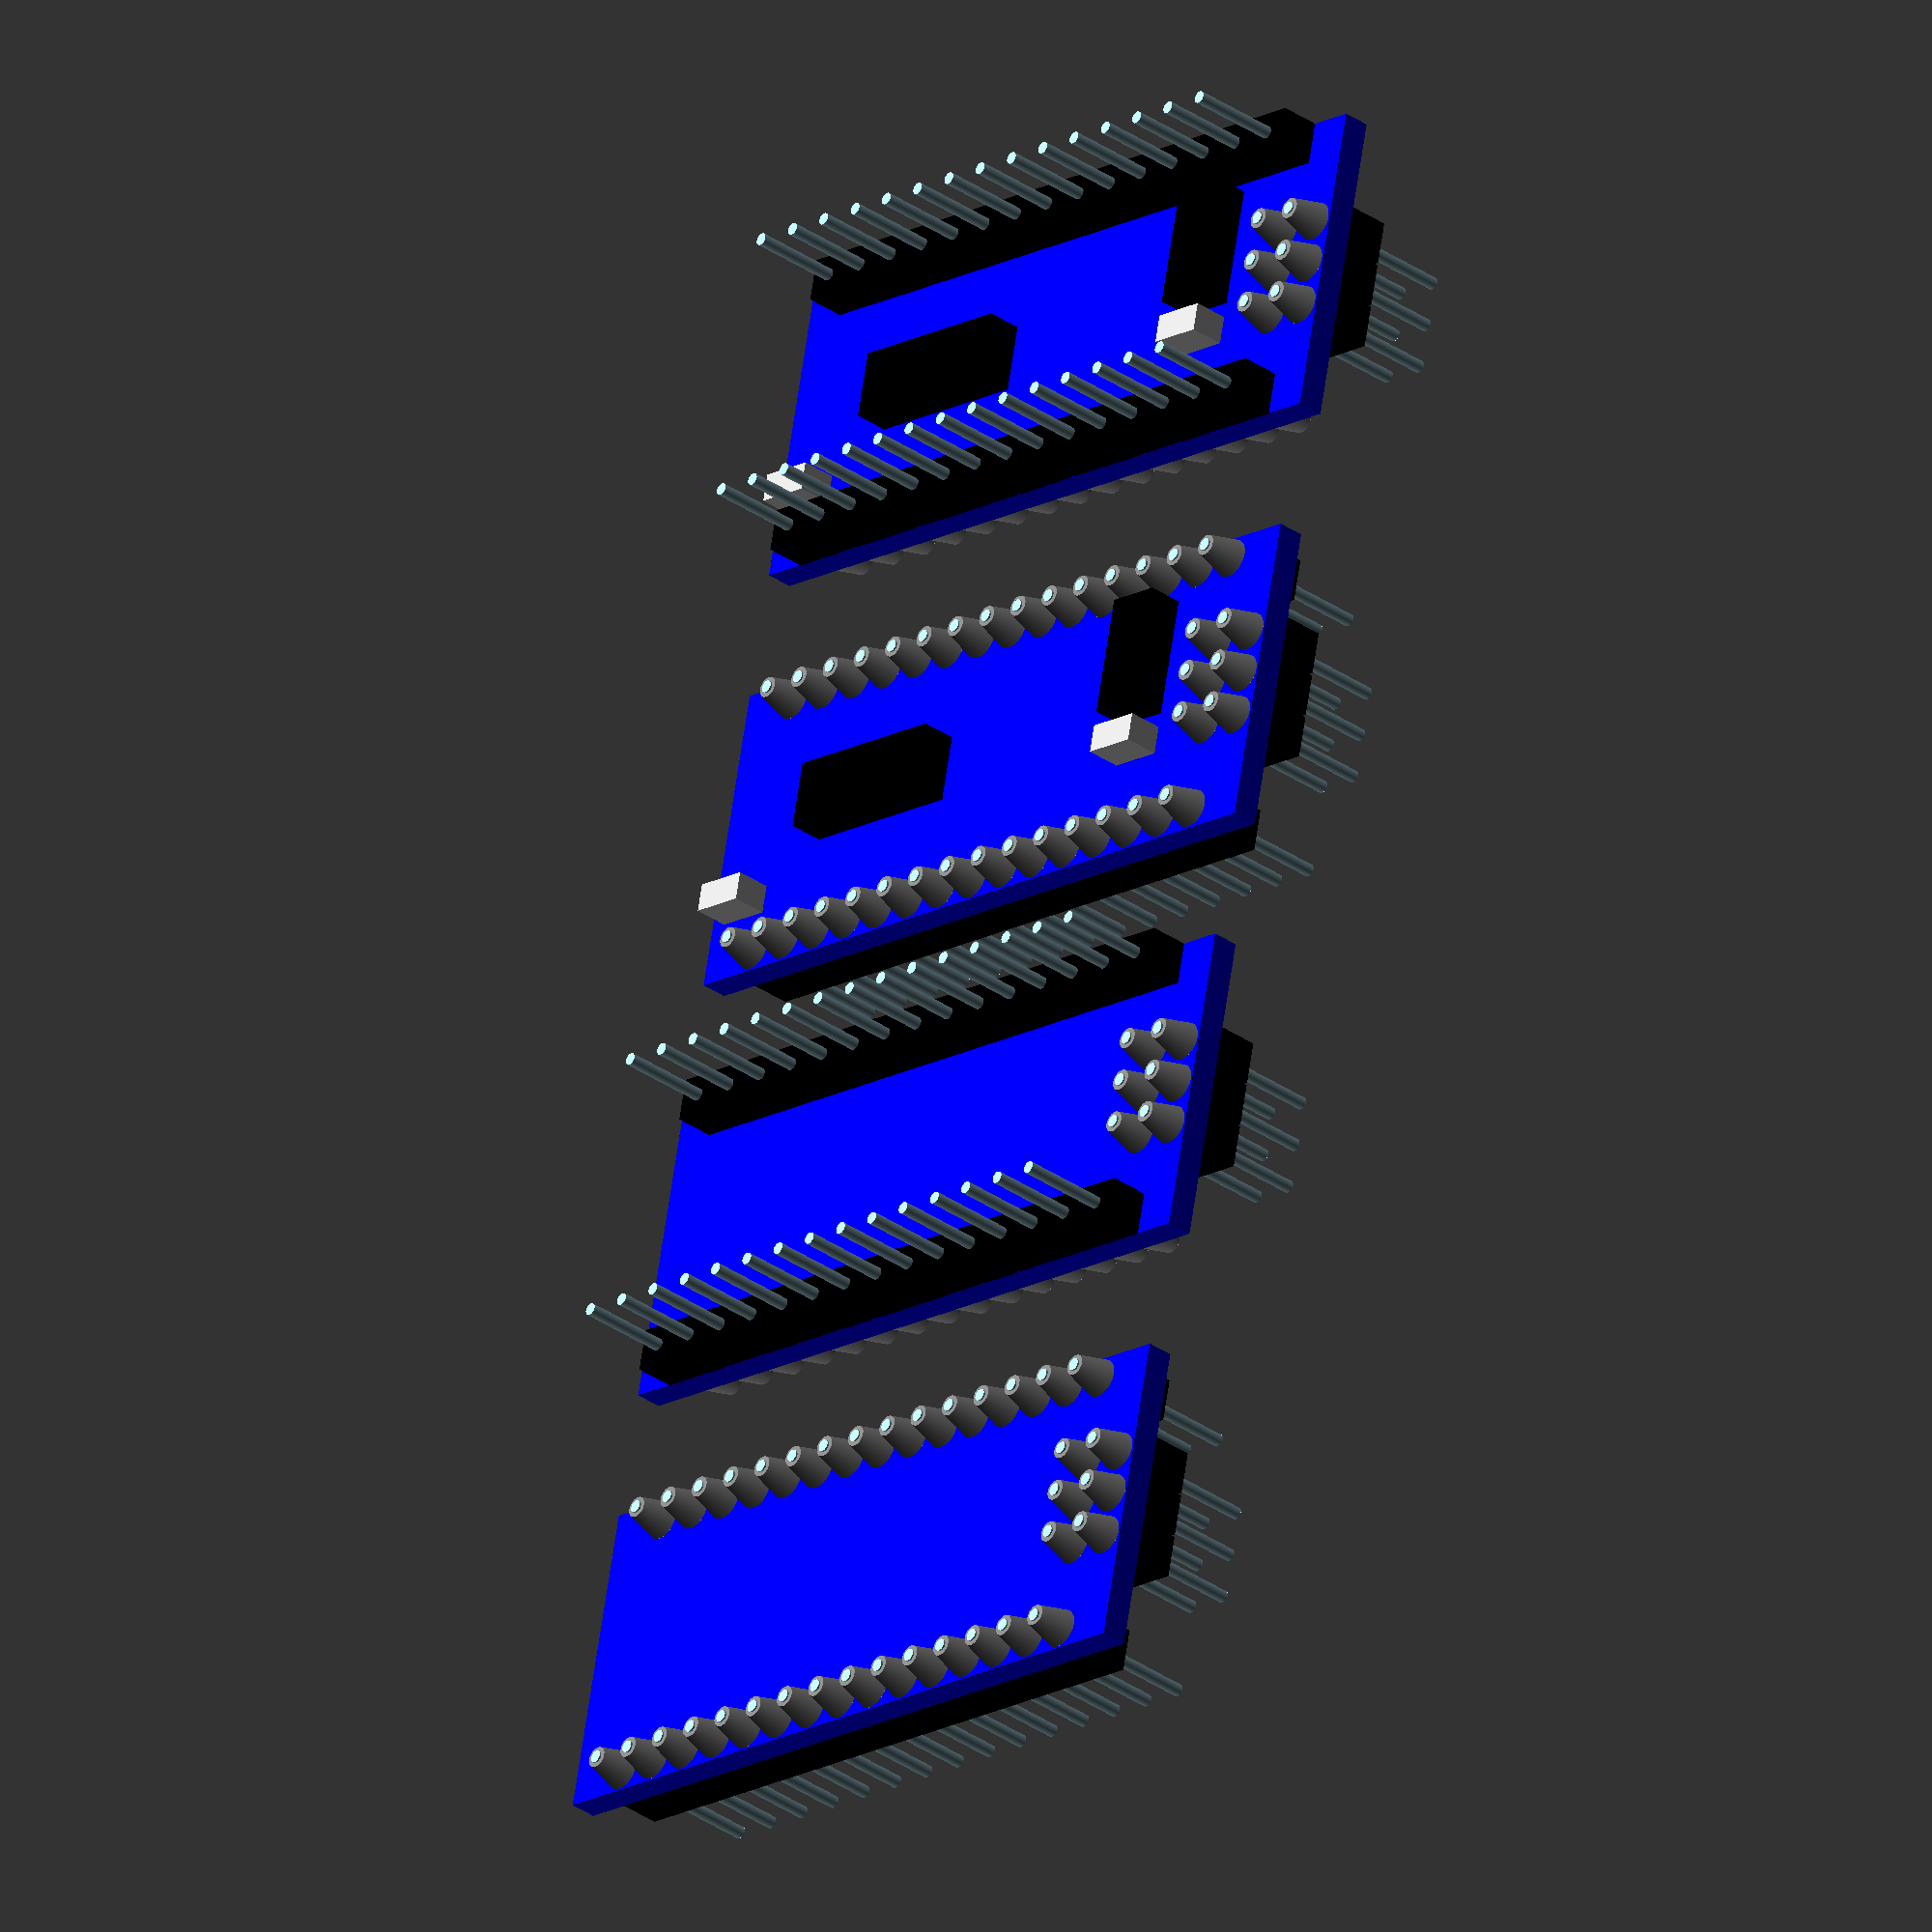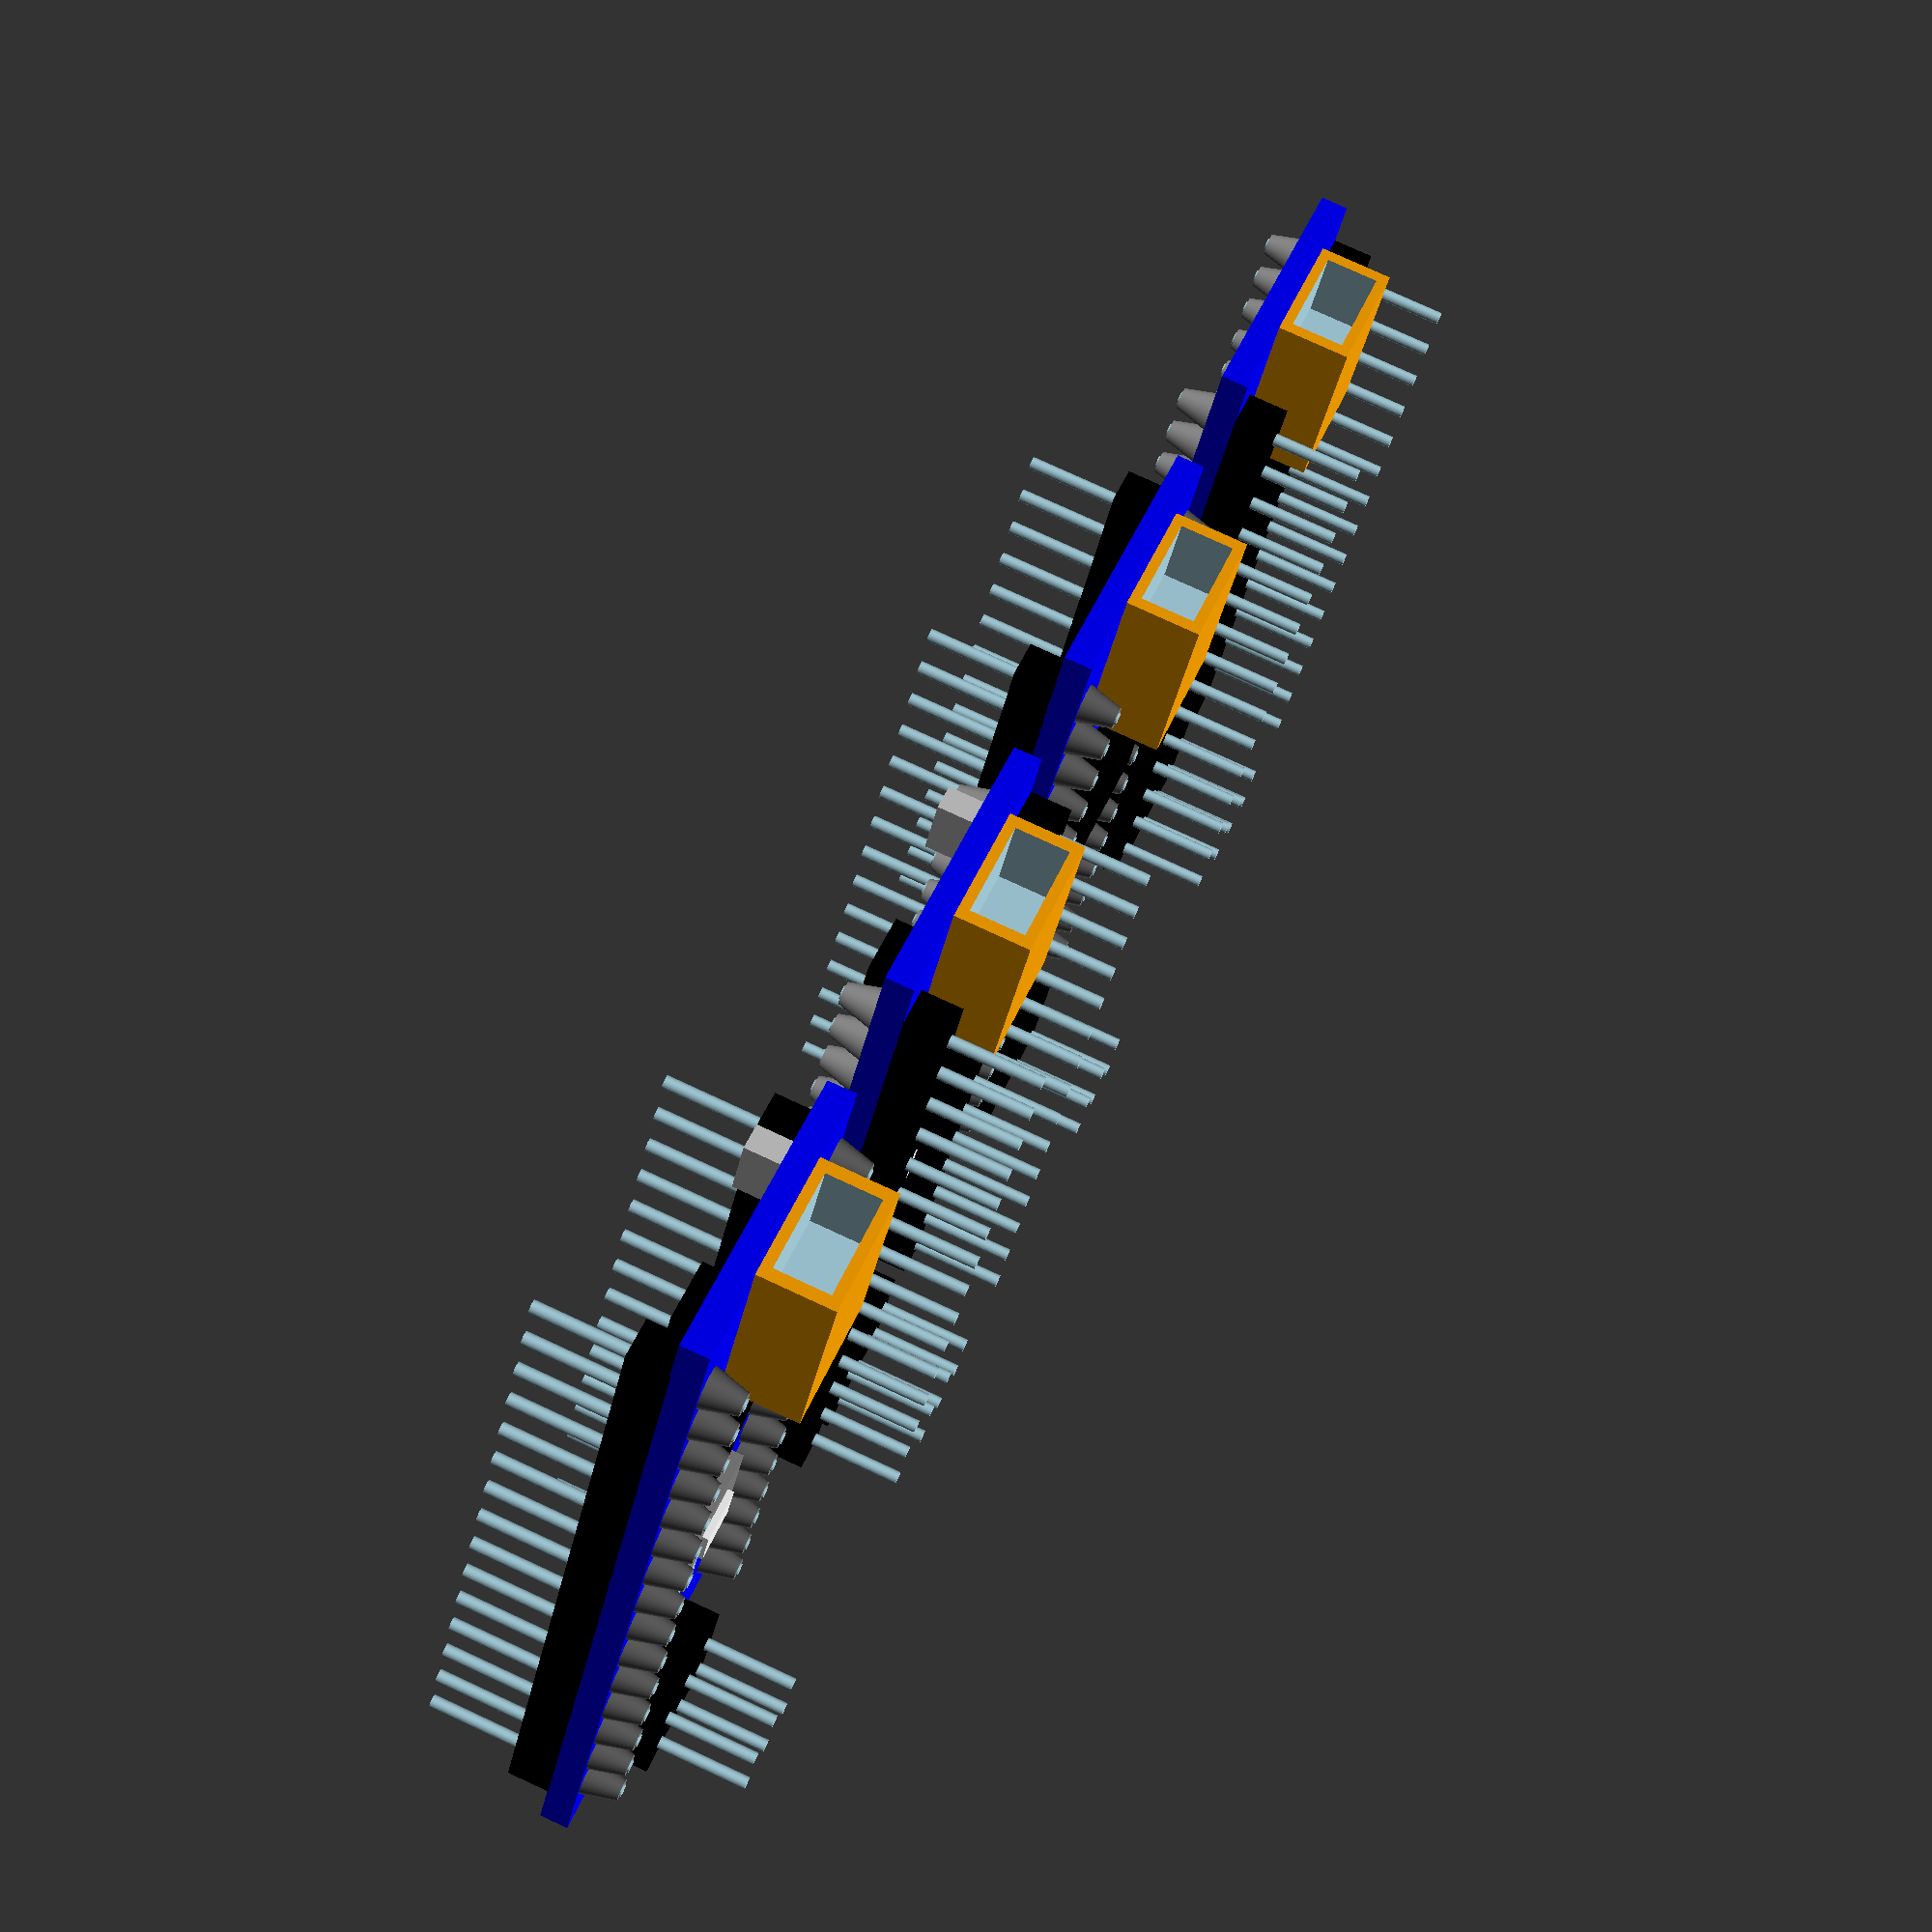
<openscad>
//Arduino Nano 328 et 168

//______________________VARIABLES___________________________________________
afficher_nano ="o"; //"o","n"
type_nano     ="t";   //1,2,3,4,"t","n"
afficher_pin  = "o";//"o","n"
rotation_360  ="f"; //"x","y","z","f","n"
mouvement_hauteur = "n";//"o","n"

longueur  = 43.10;
largeur   = 17.65;
epaisseur = 1.55;

//______________________CONDITIONS/MOUVEMENTS______________________________
if(afficher_nano =="o")
{
   if(rotation_360=="x" && mouvement_hauteur=="n")rotate([360*$t,0,0])
   {
     modele_nano();
   }
   else if(rotation_360=="y" && mouvement_hauteur=="n")rotate([0,360*$t,0])
   {
     modele_nano();
   }
   else if(rotation_360=="z"&& mouvement_hauteur=="n" )rotate([0,0,360*$t])
   {
     modele_nano();
   }
   if(rotation_360=="x" && mouvement_hauteur=="o")rotate([360*$t,0,0]) translate([0,0,-50]) translate([0,0,50.3*$t])
   {
      modele_nano();
   }
   else if(rotation_360=="y" && mouvement_hauteur=="o")rotate([0,360*$t,0]) translate([0,0,-50]) translate([0,0,50.3*$t])
   {
     modele_nano();
   }
   else if(rotation_360=="z"&& mouvement_hauteur=="o" )rotate([0,0,360*$t]) translate([0,0,-50]) translate([0,0,50.3*$t])
   {
     modele_nano();
   }
   else if(rotation_360=="n" && mouvement_hauteur=="o") translate([0,0,-50]) translate([0,0,50.3*$t])
   {
     modele_nano();
   }
    else if(rotation_360=="f")
   {
     modele_nano();
   }  
   else
   {
     
   }  
}

//______________________MODULES___________________________________________
module modele_nano()
{
    if(type_nano==1)nano_328_v1();
    if(type_nano==2)nano_328_v2(); 
    if(type_nano==3)nano_168_v1();
    if(type_nano==4)nano_168_v2(); 
    if(type_nano=="t") 
    {    
     nano_328_v1();
     translate([0,25,0]) nano_328_v2();
     translate([0,50,0]) nano_168_v1();
     translate([0,75,0]) nano_168_v2();
    }   
}

module nano_328_v1()
{
    difference()
    {
    //plaque
    color("blue") translate([0,0,epaisseur/2]) cube([longueur,largeur,epaisseur],center=true);
        for (i = [-7:7])  
          { 
            //trous à gauche         
            translate([i*2.54,largeur/2-1.2,epaisseur/2]) cylinder(r=0.45,h=4,$fn=60,center=true);  
          } 
        for (i = [-7:7])  
          {
            //trous à droite 
            translate([i*2.54,-largeur/2+1.2,epaisseur/2]) cylinder(r=0.45,h=4,$fn=60,center=true);   
          }
         for (i = [-1:1])  
          {
            //trous icsp 
            translate([-longueur/2+1.2,i*2.54,epaisseur/2]) cylinder(r=0.45,h=4,$fn=60,center=true);   
            translate([-longueur/2+1.2+2.54,i*2.54,epaisseur/2]) cylinder(r=0.45,h=4,$fn=60,center=true);   
          }    
          
    }
    
         for (i = [-1:1])  
          {
            difference()
            {
             //trous icsp 
             translate([-longueur/2+1.2,i*2.54,epaisseur-0.0499]) cylinder(r=0.45+0.1,h=0.1,$fn=60,center=true); 
             translate([-longueur/2+1.2,i*2.54,epaisseur/2]) cylinder(r=0.45,h=4,$fn=60,center=true);   
            }
            difference()
            {
             translate([-longueur/2+1.2+2.54,i*2.54,epaisseur-0.0499]) cylinder(r=0.45+0.1,h=0.1,$fn=60,center=true);
             translate([-longueur/2+1.2+2.54,i*2.54,epaisseur/2]) cylinder(r=0.45,h=4,$fn=60,center=true);    
            } 
          } 
          
         for (i = [-1:1])  
          {
            difference()
            {
             //trous icsp 
             translate([-longueur/2+1.2,i*2.54,0.0499]) cylinder(r=0.45+0.1,h=0.1,$fn=60,center=true); 
             translate([-longueur/2+1.2,i*2.54,epaisseur/2]) cylinder(r=0.45,h=4,$fn=60,center=true);   
            }
            difference()
            {
             translate([-longueur/2+1.2+2.54,i*2.54,0.0499]) cylinder(r=0.45+0.1,h=0.1,$fn=60,center=true);
             translate([-longueur/2+1.2+2.54,i*2.54,epaisseur/2]) cylinder(r=0.45,h=4,$fn=60,center=true);    
            } 
          }
         for (i = [-7:7])  
          { 
            //trous à gauche dessous
           difference()
           {        
           color("DarkGray") translate([i*2.54,largeur/2-1.2,epaisseur-0.0499]) cylinder(r=0.45+0.1,h=0.1,$fn=60,center=true); 
            translate([i*2.54,largeur/2-1.2,epaisseur/2]) cylinder(r=0.45,h=4,$fn=60,center=true);   
           } 
          }    
         for (i = [-7:7])  
          { 
            //trous à gauche dessus
           difference()
           {        
           color("DarkGray") translate([i*2.54,largeur/2-1.2,0.0499]) cylinder(r=0.45+0.1,h=0.1,$fn=60,center=true); 
            translate([i*2.54,largeur/2-1.2,epaisseur/2]) cylinder(r=0.45,h=4,$fn=60,center=true);   
           } 
          }
         for (i = [-7:7])  
          { 
            //trous à droite dessous
           difference()
           {        
           color("DarkGray") translate([i*2.54,-largeur/2+1.2,epaisseur-0.0499]) cylinder(r=0.45+0.1,h=0.1,$fn=60,center=true); 
            translate([i*2.54,-largeur/2+1.2,epaisseur/2]) cylinder(r=0.45,h=4,$fn=60,center=true);   
           } 
          }
         for (i = [-7:7])  
          { 
            //trous à droite dessus
           difference()
           {        
           color("DarkGray") translate([i*2.54,-largeur/2+1.2,0.0499]) cylinder(r=0.45+0.1,h=0.1,$fn=60,center=true); 
            translate([i*2.54,-largeur/2+1.2,epaisseur/2]) cylinder(r=0.45,h=4,$fn=60,center=true);   
           } 
          }     
    
        translate([19,4.6,2.6]) cube([3.1,1.6,2],center=true);
        translate([-19+6.6,2.55,2.6]) cube([3.1,1.6,2],center=true);
        color("black") translate([-19+6.6,-2.5,2.6]) cube([3.1,6.8,2],center=true);
        color("black") translate([8.6,0,2.6]) cube([10,3.8,2],center=true);
        color("grey") translate([-2.54*2+1.60,0,-0.5]) cube([3.7,6.5,1],center=true);
        color("white") translate([-2.54*2+1.60,0,-0.85]) cube([3.7/2,6.5/2,1],center=true);
        color("black") translate([6,0,-0.34]) rotate([0,0,45]) cube([7.5,7.5,0.7],center=true);
         for (i = [-1:2])  
          {
            //trous icsp  
          color("lightblue")  translate([-12.0,i*1.94-0.96,-0.3/2]) cube([2.4,1.1,0.3],center=true);   
          }     
    
    
       //sortie USB
       difference()
       {
         color("orange") translate([16.5+1.1,0,-4.15/2]) cube([9.2,7.8,4.15],center=true);
         color("lightblue") translate([16.9+5+1.1,0,-4.15/2]) cube([9.2,7.8-1.5,3.0],center=true);  
       }
    module pin_15()
    {
        for (i = [-7:7])  
          {
        //pins à droite      
      color("lightblue")translate ([i*2.54,largeur/2-1.2, 4/3.5+2.30]) cylinder (r=0.35, h=10.95, $fn=60, center=true);  
          }         
          
        //pins à gauche 
         for (i = [-7:7])  
          {
       color("lightblue")translate ([i*2.54,-largeur/2+1.2, 4/3.5+2.30]) cylinder (r=0.35, h=10.95, $fn=60, center=true);    
          }     
         for (i = [-7:7])  
          {
        color("black")translate ([i*2.54,-largeur/2+1.2,(4/3.5)+1.51]) cube ([2.40+0.10,2.40,2.30], center=true );  
          }
          
         for (i = [-7:7])  
          {
        color("black")translate ([i*2.54,largeur/2-1.2,(4/3.5)+1.51]) cube ([2.40+0.10,2.40,2.30], center=true );   
          }
        for (i = [-1:1])  
          {
           // pins icsp
       color("lightblue")translate ([-longueur/2+1.2,i*2.54,-1.90]) cylinder (r=0.35, h=10.95, $fn=60, center=true); 
       color("lightblue")translate ([-longueur/2+1.2+2.54,i*2.54,-1.90]) cylinder (r=0.35, h=10.95, $fn=60, center=true);              
          } 
 
          for (i = [-1:1])  
          {
        color("black")translate ([-longueur/2+1.2+2.54,i*2.54,-(4/3.5)]) cube([2.40+0.10,2.40,2.30], center=true );  
        color("black")translate ([-longueur/2+1.2,i*2.54,-(4/3.5)]) cube([2.40+0.10,2.40,2.30], center=true );              
          }          
                          
          //soudure cylindrique à gauche
         for (i = [-7:7])  
          {
        color("grey")translate ([i*2.54,-largeur/2+1.2,-21.95]) translate([0,0,20]) cylinder($fa=12,$fn=60,h=1.93,r1=0.6,r2=1.1,center=false); 
          }
          //soudure cylindrique à gauche
         for (i = [-7:7])  
          {
        color("grey")translate ([i*2.54,largeur/2-1.2,-21.95]) translate([0,0,20]) cylinder($fa=12,$fn=60,h=1.93,r1=0.6,r2=1.1,center=false); 
          } 
           //soudure cylindrique icsp
         for (i = [-1:1])  
          {
        color("grey")translate([-longueur/2+1.2,i*2.54,1.55]) cylinder($fa=12,$fn=60,h=1.93,r1=1.1,r2=0.6,center=false); 
        color("grey")translate([-longueur/2+1.2+2.54,i*2.54,1.55]) cylinder($fa=12,$fn=60,h=1.93,r1=1.1,r2=0.6,center=false);
          }              
    }    
    if(afficher_pin=="o")pin_15();
}


module nano_328_v2()
{
    difference()
    {
    //plaque
    color("blue") translate([0,0,epaisseur/2]) cube([longueur,largeur,epaisseur],center=true);
        for (i = [-7:7])  
          { 
            //trous à gauche         
            translate([i*2.54,largeur/2-1.2,epaisseur/2]) cylinder(r=0.45,h=4,$fn=60,center=true);  
          } 
        for (i = [-7:7])  
          {
            //trous à droite 
            translate([i*2.54,-largeur/2+1.2,epaisseur/2]) cylinder(r=0.45,h=4,$fn=60,center=true);   
          }
         for (i = [-1:1])  
          {
            //trous icsp 
            translate([-longueur/2+1.2,i*2.54,epaisseur/2]) cylinder(r=0.45,h=4,$fn=60,center=true);   
            translate([-longueur/2+1.2+2.54,i*2.54,epaisseur/2]) cylinder(r=0.45,h=4,$fn=60,center=true);   
          }    
          
    }
         for (i = [-1:1])  
          {
            difference()
            {
             //trous icsp 
             translate([-longueur/2+1.2,i*2.54,epaisseur-0.0499]) cylinder(r=0.45+0.1,h=0.1,$fn=60,center=true); 
             translate([-longueur/2+1.2,i*2.54,epaisseur/2]) cylinder(r=0.45,h=4,$fn=60,center=true);   
            }
            difference()
            {
             translate([-longueur/2+1.2+2.54,i*2.54,epaisseur-0.0499]) cylinder(r=0.45+0.1,h=0.1,$fn=60,center=true);
             translate([-longueur/2+1.2+2.54,i*2.54,epaisseur/2]) cylinder(r=0.45,h=4,$fn=60,center=true);    
            } 
          } 
          
         for (i = [-1:1])  
          {
            difference()
            {
             //trous icsp 
             translate([-longueur/2+1.2,i*2.54,0.0499]) cylinder(r=0.45+0.1,h=0.1,$fn=60,center=true); 
             translate([-longueur/2+1.2,i*2.54,epaisseur/2]) cylinder(r=0.45,h=4,$fn=60,center=true);   
            }
            difference()
            {
             translate([-longueur/2+1.2+2.54,i*2.54,0.0499]) cylinder(r=0.45+0.1,h=0.1,$fn=60,center=true);
             translate([-longueur/2+1.2+2.54,i*2.54,epaisseur/2]) cylinder(r=0.45,h=4,$fn=60,center=true);    
            } 
          }
         for (i = [-7:7])  
          { 
            //trous à gauche dessous
           difference()
           {        
           color("DarkGray") translate([i*2.54,largeur/2-1.2,epaisseur-0.0499]) cylinder(r=0.45+0.1,h=0.1,$fn=60,center=true); 
            translate([i*2.54,largeur/2-1.2,epaisseur/2]) cylinder(r=0.45,h=4,$fn=60,center=true);   
           } 
          }    
         for (i = [-7:7])  
          { 
            //trous à gauche dessus
           difference()
           {        
           color("DarkGray") translate([i*2.54,largeur/2-1.2,0.0499]) cylinder(r=0.45+0.1,h=0.1,$fn=60,center=true); 
            translate([i*2.54,largeur/2-1.2,epaisseur/2]) cylinder(r=0.45,h=4,$fn=60,center=true);   
           } 
          }
         for (i = [-7:7])  
          { 
            //trous à droite dessous
           difference()
           {        
           color("DarkGray") translate([i*2.54,-largeur/2+1.2,epaisseur-0.0499]) cylinder(r=0.45+0.1,h=0.1,$fn=60,center=true); 
            translate([i*2.54,-largeur/2+1.2,epaisseur/2]) cylinder(r=0.45,h=4,$fn=60,center=true);   
           } 
          }
         for (i = [-7:7])  
          { 
            //trous à droite dessus
           difference()
           {        
           color("DarkGray") translate([i*2.54,-largeur/2+1.2,0.0499]) cylinder(r=0.45+0.1,h=0.1,$fn=60,center=true); 
            translate([i*2.54,-largeur/2+1.2,epaisseur/2]) cylinder(r=0.45,h=4,$fn=60,center=true);   
           } 
          } 
          
        translate([19,4.6,2.6]) cube([3.1,1.6,2],center=true);
        translate([-19+6.6,2.55,2.6]) cube([3.1,1.6,2],center=true);
        color("black") translate([-19+6.6,-2.5,2.6]) cube([3.1,6.8,2],center=true);
        color("black") translate([8.6,0,2.6]) cube([10,3.8,2],center=true);
        color("grey") translate([-2.54*2+1.60,0,-0.5]) cube([3.7,6.5,1],center=true);
        color("white") translate([-2.54*2+1.60,0,-0.85]) cube([3.7/2,6.5/2,1],center=true);
        color("black") translate([6,0,-0.34]) rotate([0,0,45]) cube([7.5,7.5,0.7],center=true);
         for (i = [-1:2])  
          {
            //trous icsp  
          color("lightblue")  translate([-12.0,i*1.94-0.96,-0.3/2]) cube([2.4,1.1,0.3],center=true);   
          } 
          
       //sortie USB
       difference()
       {
         color("orange") translate([16.5+1.1,0,-4.15/2]) cube([9.2,7.8,4.15],center=true);
         color("lightblue") translate([16.9+5+1.1,0,-4.15/2]) cube([9.2,7.8-1.5,3.0],center=true);  
       }
    module pin_15()
    {
        for (i = [-7:7])  
          {
        //pins à droite      
      color("lightblue")translate ([i*2.54,largeur/2-1.2,-1.90]) cylinder (r=0.35, h=10.95, $fn=60, center=true);  
          }         
        //pins à gauche 
         for (i = [-7:7])  
          {
       color("lightblue")translate ([i*2.54,-largeur/2+1.2,-1.90]) cylinder (r=0.35, h=10.95, $fn=60, center=true);    
          }     
         for (i = [-7:7])  
          {
        color("black")translate ([i*2.54,-largeur/2+1.2,-(4/3.5)]) cube ([2.40+0.10,2.40,2.30], center=true );  
          }
          
         for (i = [-7:7])  
          {
        color("black")translate ([i*2.54,largeur/2-1.2,-(4/3.5)]) cube ([2.40+0.10,2.40,2.30], center=true );   
          }
        for (i = [-1:1])  
          {
           // pins icsp
       color("lightblue")translate ([-longueur/2+1.2,i*2.54,-1.90]) cylinder (r=0.35, h=10.95, $fn=60, center=true); 
       color("lightblue")translate ([-longueur/2+1.2+2.54,i*2.54,-1.90]) cylinder (r=0.35, h=10.95, $fn=60, center=true);              
          } 
 
          for (i = [-1:1])  
          {
        color("black")translate ([-longueur/2+1.2+2.54,i*2.54,-(4/3.5)]) cube([2.40+0.10,2.40,2.30], center=true);  
        color("black")translate ([-longueur/2+1.2,i*2.54,-(4/3.5)]) cube([2.40+0.10,2.40,2.30], center=true);              
          }          
                           
          //soudure cylindrique à gauche
         for (i = [-7:7])  
          {
        color("grey")translate ([i*2.54,-largeur/2+1.2,1.55]) cylinder($fa=12,$fn=60,h=1.93,r1=1.1,r2=0.6,center=false); 
          }
          //soudure cylindrique à gauche
         for (i = [-7:7])  
          {
        color("grey")translate ([i*2.54,largeur/2-1.2,1.55]) cylinder($fa=12,$fn=60,h=1.93,r1=1.1,r2=0.6,center=false); 
          } 
           //soudure cylindrique icsp
         for (i = [-1:1])  
          {
        color("grey")translate([-longueur/2+1.2,i*2.54,1.55]) cylinder($fa=12,$fn=60,h=1.93,r1=1.1,r2=0.6,center=false); 
        color("grey")translate([-longueur/2+1.2+2.54,i*2.54,1.55]) cylinder($fa=12,$fn=60,h=1.93,r1=1.1,r2=0.6,center=false);
          }              
    }
       
    if(afficher_pin=="o")pin_15();
}


module nano_168_v1()
{
    difference()
    {
    //plaque
    color("blue") translate([0,0,epaisseur/2]) cube([longueur,largeur,epaisseur],center=true);
        for (i = [-7:7])  
          { 
            //trous à gauche         
            translate([i*2.54,largeur/2-1.2,epaisseur/2]) cylinder(r=0.45,h=4,$fn=60,center=true);  
          } 
        for (i = [-7:7])  
          {
            //trous à droite 
            translate([i*2.54,-largeur/2+1.2,epaisseur/2]) cylinder(r=0.45,h=4,$fn=60,center=true);   
          }
         for (i = [-1:1])  
          {
            //trous icsp 
            translate([-longueur/2+1.2,i*2.54,epaisseur/2]) cylinder(r=0.45,h=4,$fn=60,center=true);   
            translate([-longueur/2+1.2+2.54,i*2.54,epaisseur/2]) cylinder(r=0.45,h=4,$fn=60,center=true);   
          }    
          
    }
         for (i = [-1:1])  
          {
            difference()
            {
             //trous icsp 
             translate([-longueur/2+1.2,i*2.54,epaisseur-0.0499]) cylinder(r=0.45+0.1,h=0.1,$fn=60,center=true); 
             translate([-longueur/2+1.2,i*2.54,epaisseur/2]) cylinder(r=0.45,h=4,$fn=60,center=true);   
            }
            difference()
            {
             translate([-longueur/2+1.2+2.54,i*2.54,epaisseur-0.0499]) cylinder(r=0.45+0.1,h=0.1,$fn=60,center=true);
             translate([-longueur/2+1.2+2.54,i*2.54,epaisseur/2]) cylinder(r=0.45,h=4,$fn=60,center=true);    
            } 
          } 
          
         for (i = [-1:1])  
          {
            difference()
            {
             //trous icsp 
             translate([-longueur/2+1.2,i*2.54,0.0499]) cylinder(r=0.45+0.1,h=0.1,$fn=60,center=true); 
             translate([-longueur/2+1.2,i*2.54,epaisseur/2]) cylinder(r=0.45,h=4,$fn=60,center=true);   
            }
            difference()
            {
             translate([-longueur/2+1.2+2.54,i*2.54,0.0499]) cylinder(r=0.45+0.1,h=0.1,$fn=60,center=true);
             translate([-longueur/2+1.2+2.54,i*2.54,epaisseur/2]) cylinder(r=0.45,h=4,$fn=60,center=true);    
            } 
          }
    
         for (i = [-7:7])  
          { 
            //trous à gauche dessous
           difference()
           {        
           color("DarkGray") translate([i*2.54,largeur/2-1.2,epaisseur-0.0499]) cylinder(r=0.45+0.1,h=0.1,$fn=60,center=true); 
            translate([i*2.54,largeur/2-1.2,epaisseur/2]) cylinder(r=0.45,h=4,$fn=60,center=true);   
           } 
          }    
         for (i = [-7:7])  
          { 
            //trous à gauche dessus
           difference()
           {        
           color("DarkGray") translate([i*2.54,largeur/2-1.2,0.0499]) cylinder(r=0.45+0.1,h=0.1,$fn=60,center=true); 
            translate([i*2.54,largeur/2-1.2,epaisseur/2]) cylinder(r=0.45,h=4,$fn=60,center=true);   
           } 
          }
         for (i = [-7:7])  
          { 
            //trous à droite dessous
           difference()
           {        
           color("DarkGray") translate([i*2.54,-largeur/2+1.2,epaisseur-0.0499]) cylinder(r=0.45+0.1,h=0.1,$fn=60,center=true); 
            translate([i*2.54,-largeur/2+1.2,epaisseur/2]) cylinder(r=0.45,h=4,$fn=60,center=true);   
           } 
          }
         for (i = [-7:7])  
          { 
            //trous à droite dessus
           difference()
           {        
           color("DarkGray") translate([i*2.54,-largeur/2+1.2,0.0499]) cylinder(r=0.45+0.1,h=0.1,$fn=60,center=true); 
            translate([i*2.54,-largeur/2+1.2,epaisseur/2]) cylinder(r=0.45,h=4,$fn=60,center=true);   
           } 
          } 
          
        color("black") translate([-19+4.8,0,-0.25]) cube([4.6,2.35,1.25],center=true);
        color("black") translate([3.9,0,-1.0]) cube([3.8,10,2],center=true);
        color("grey") translate([-2.54*4+0.2,0,-0.5]) cube([3.20,4.00,1],center=true);
        color("black")translate ([-2.54*4+0.2,0, -0.85]) cylinder (r=0.80, h=1.25, $fn=60, center=true); 
        color("black") translate([-3.1,0,-0.34]) rotate([0,0,45]) cube([5.5,5.5,0.7],center=true);
         for (i = [-1:0])  
          {
            //trous icsp  
          color("lightblue") translate([-13.1,i*1.30+4.30,-0.3/2]) cube([2.4,1.0,0.3],center=true);   
          }
         for (i = [-1:0])  
          {
            //trous icsp  
          color("lightblue") translate([-9.6,i*1.30+5.60,-0.3/2]) cube([2.4,1.0,0.3],center=true);   
          }
          
       //sortie USB
       difference()
       {
         color("orange") translate([16.5+1.1,0,-4.15/2]) cube([9.2,7.8,4.15],center=true);
         color("lightblue") translate([16.9+5+1.1,0,-4.15/2]) cube([9.2,7.8-1.5,3.0],center=true);  
       }
    module pin_15()
    {
        for (i = [-7:7])  
          {
        //pins à droite      
      color("lightblue") translate([i*2.54,largeur/2-1.2, 4/3.5+2.30]) cylinder (r=0.35,h=10.95,$fn=60,center=true);  
          }         
          
        //pins à gauche 
         for (i = [-7:7])  
          {
       color("lightblue") translate([i*2.54,-largeur/2+1.2, 4/3.5+2.30]) cylinder (r=0.35,h=10.95,$fn=60,center=true);    
          }     
         for (i = [-7:7])  
          {
        color("black") translate([i*2.54,-largeur/2+1.2,(4/3.5)+1.51]) cube ([2.40+0.10,2.40,2.30],center=true);  
          }
          
         for (i = [-7:7])  
          {
        color("black") translate([i*2.54,largeur/2-1.2,(4/3.5)+1.51]) cube ([2.40+0.10,2.40,2.30],center=true);   
          }
        for (i = [-1:1])  
          {
           // pins icsp
       color("lightblue") translate([-longueur/2+1.2,i*2.54,-1.90]) cylinder (r=0.35,h=10.95,$fn=60,center=true); 
       color("lightblue") translate([-longueur/2+1.2+2.54,i*2.54,-1.90]) cylinder (r=0.35,h=10.95,$fn=60,center=true);              
          } 
 
          for (i = [-1:1])  
          {
        color("black") translate([-longueur/2+1.2+2.54,i*2.54,-(4/3.5)]) cube([2.40+0.10,2.40,2.30],center=true);  
        color("black") translate([-longueur/2+1.2,i*2.54,-(4/3.5)]) cube([2.40+0.10,2.40,2.30],center=true);              
          }          
                                    
          //soudure cylindrique à gauche
         for (i = [-7:7])  
          {
        color("grey") translate([i*2.54,-largeur/2+1.2,-21.95]) translate([0,0,20]) cylinder($fa=12,$fn=60,h=1.93,r1=0.6,r2=1.1,center=false); 
          }
          //soudure cylindrique à gauche
         for (i = [-7:7])  
          {
        color("grey") translate([i*2.54,largeur/2-1.2,-21.95]) translate([0,0,20]) cylinder($fa=12,$fn=60,h=1.93,r1=0.6,r2=1.1,center=false); 
          } 
           //soudure cylindrique icsp
         for (i = [-1:1])  
          {
        color("grey")translate([-longueur/2+1.2,i*2.54,1.55]) cylinder($fa=12,$fn=60,h=1.93,r1=1.1,r2=0.6,center=false); 
        color("grey")translate([-longueur/2+1.2+2.54,i*2.54,1.55]) cylinder($fa=12,$fn=60,h=1.93,r1=1.1,r2=0.6,center=false);
          }                   
    }
       
    if(afficher_pin=="o")pin_15();
}


module nano_168_v2()
{
    difference()
    {
    //plaque
    color("blue") translate([0,0,epaisseur/2]) cube([longueur,largeur,epaisseur],center=true);
        for (i = [-7:7])  
          { 
            //trous à gauche         
            translate([i*2.54,largeur/2-1.2,epaisseur/2]) cylinder(r=0.45,h=4,$fn=60,center=true);  
          } 
        for (i = [-7:7])  
          {
            //trous à droite 
            translate([i*2.54,-largeur/2+1.2,epaisseur/2]) cylinder(r=0.45,h=4,$fn=60,center=true);   
          }
         for (i = [-1:1])  
          {
            //trous icsp 
            translate([-longueur/2+1.2,i*2.54,epaisseur/2]) cylinder(r=0.45,h=4,$fn=60,center=true);   
            translate([-longueur/2+1.2+2.54,i*2.54,epaisseur/2]) cylinder(r=0.45,h=4,$fn=60,center=true);   
          }    
          
    }
         for (i = [-1:1])  
          {
            difference()
            {
             //trous icsp 
             translate([-longueur/2+1.2,i*2.54,epaisseur-0.0499]) cylinder(r=0.45+0.1,h=0.1,$fn=60,center=true); 
             translate([-longueur/2+1.2,i*2.54,epaisseur/2]) cylinder(r=0.45,h=4,$fn=60,center=true);   
            }
            difference()
            {
             translate([-longueur/2+1.2+2.54,i*2.54,epaisseur-0.0499]) cylinder(r=0.45+0.1,h=0.1,$fn=60,center=true);
             translate([-longueur/2+1.2+2.54,i*2.54,epaisseur/2]) cylinder(r=0.45,h=4,$fn=60,center=true);    
            } 
          } 
          
         for (i = [-1:1])  
          {
            difference()
            {
             //trous icsp 
             translate([-longueur/2+1.2,i*2.54,0.0499]) cylinder(r=0.45+0.1,h=0.1,$fn=60,center=true); 
             translate([-longueur/2+1.2,i*2.54,epaisseur/2]) cylinder(r=0.45,h=4,$fn=60,center=true);   
            }
            difference()
            {
             translate([-longueur/2+1.2+2.54,i*2.54,0.0499]) cylinder(r=0.45+0.1,h=0.1,$fn=60,center=true);
             translate([-longueur/2+1.2+2.54,i*2.54,epaisseur/2]) cylinder(r=0.45,h=4,$fn=60,center=true);    
            } 
          }
    
         for (i = [-7:7])  
          { 
            //trous à gauche dessous
           difference()
           {        
           color("DarkGray") translate([i*2.54,largeur/2-1.2,epaisseur-0.0499]) cylinder(r=0.45+0.1,h=0.1,$fn=60,center=true); 
            translate([i*2.54,largeur/2-1.2,epaisseur/2]) cylinder(r=0.45,h=4,$fn=60,center=true);   
           } 
          }    
         for (i = [-7:7])  
          { 
            //trous à gauche dessus
           difference()
           {        
           color("DarkGray") translate([i*2.54,largeur/2-1.2,0.0499]) cylinder(r=0.45+0.1,h=0.1,$fn=60,center=true); 
            translate([i*2.54,largeur/2-1.2,epaisseur/2]) cylinder(r=0.45,h=4,$fn=60,center=true);   
           } 
          }
         for (i = [-7:7])  
          { 
            //trous à droite dessous
           difference()
           {        
           color("DarkGray") translate([i*2.54,-largeur/2+1.2,epaisseur-0.0499]) cylinder(r=0.45+0.1,h=0.1,$fn=60,center=true); 
            translate([i*2.54,-largeur/2+1.2,epaisseur/2]) cylinder(r=0.45,h=4,$fn=60,center=true);   
           } 
          }
         for (i = [-7:7])  
          { 
            //trous à droite dessus
           difference()
           {        
           color("DarkGray") translate([i*2.54,-largeur/2+1.2,0.0499]) cylinder(r=0.45+0.1,h=0.1,$fn=60,center=true); 
            translate([i*2.54,-largeur/2+1.2,epaisseur/2]) cylinder(r=0.45,h=4,$fn=60,center=true);   
           } 
          } 
          
        color("black") translate([-19+4.8,0,-0.25]) cube([4.6,2.35,1.25],center=true);
        color("black") translate([3.9,0,-1.0]) cube([3.8,10,2],center=true);
        color("grey") translate([-2.54*4+0.2,0,-0.5]) cube([3.20,4.00,1],center=true);
        color("black")translate ([-2.54*4+0.2,0, -0.85]) cylinder (r=0.80, h=1.25, $fn=60, center=true); 
        color("black") translate([-3.1,0,-0.34]) rotate([0,0,45]) cube([5.5,5.5,0.7],center=true);
         for (i = [-1:0])  
          {
            //trous icsp  
          color("lightblue")  translate([-13.1,i*1.30+4.30,-0.3/2]) cube([2.4,1.0,0.3],center=true);   
          }
         for (i = [-1:0])  
          {
            //trous icsp  
          color("lightblue")  translate([-9.6,i*1.30+5.60,-0.3/2]) cube([2.4,1.0,0.3],center=true);   
          }
          
       //sortie USB
       difference()
       {
         color("orange") translate([16.5+1.1,0,-4.15/2]) cube([9.2,7.8,4.15],center=true);
         color("lightblue") translate([16.9+5+1.1,0,-4.15/2]) cube([9.2,7.8-1.5,3.0],center=true);  
       }
    module pin_15()
    {
        for (i = [-7:7])  
          {
        //pins à droite      
      color("lightblue") translate([i*2.54,largeur/2-1.2,-1.90]) cylinder(r=0.35, h=10.95, $fn=60,center=true);  
          }         
        //pins à gauche 
         for (i = [-7:7])  
          {
       color("lightblue") translate([i*2.54,-largeur/2+1.2,-1.90]) cylinder(r=0.35, h=10.95, $fn=60,center=true);    
          }     
         for (i = [-7:7])  
          {
        color("black") translate([i*2.54,-largeur/2+1.2,-(4/3.5)]) cube([2.40+0.10,2.40,2.30],center=true);  
          }
          
         for (i = [-7:7])  
          {
        color("black") translate([i*2.54,largeur/2-1.2,-(4/3.5)]) cube([2.40+0.10,2.40,2.30],center=true);   
          }
        for (i = [-1:1])  
          {
           // pins icsp
       color("lightblue") translate([-longueur/2+1.2,i*2.54,-1.90]) cylinder (r=0.35, h=10.95, $fn=60, center=true); 
       color("lightblue") translate([-longueur/2+1.2+2.54,i*2.54,-1.90]) cylinder (r=0.35, h=10.95, $fn=60,center=true);              
          } 
 
          for (i = [-1:1])  
          {
        color("black") translate([-longueur/2+1.2+2.54,i*2.54,-(4/3.5)]) cube([2.40+0.10,2.40,2.30], center=true );  
        color("black") translate([-longueur/2+1.2,i*2.54,-(4/3.5)]) cube([2.40+0.10,2.40,2.30], center=true );              
          }          
                           
          //soudure cylindrique à gauche
         for (i = [-7:7])  
          {
        color("grey") translate([i*2.54,-largeur/2+1.2,1.55]) cylinder($fa=12,$fn=60,h=1.93,r1=1.1,r2=0.6,center=false); 
          }
          //soudure cylindrique à gauche
         for (i = [-7:7])  
          {
        color("grey") translate([i*2.54,largeur/2-1.2,1.55]) cylinder($fa=12,$fn=60,h=1.93,r1=1.1,r2=0.6,center=false); 
          } 
           //soudure cylindrique icsp
         for (i = [-1:1])  
          {
        color("grey") translate([-longueur/2+1.2,i*2.54,1.55]) cylinder($fa=12, $fn=60,h=1.93,r1=1.1,r2=0.6,center=false); 
        color("grey") translate([-longueur/2+1.2+2.54,i*2.54,1.55]) cylinder($fa=12,$fn=60,h=1.93,r1=1.1,r2=0.6,center=false);
          }             
    }       
    if(afficher_pin=="o")pin_15();
}



</openscad>
<views>
elev=213.6 azim=12.0 roll=133.6 proj=o view=solid
elev=101.8 azim=59.7 roll=65.2 proj=p view=wireframe
</views>
